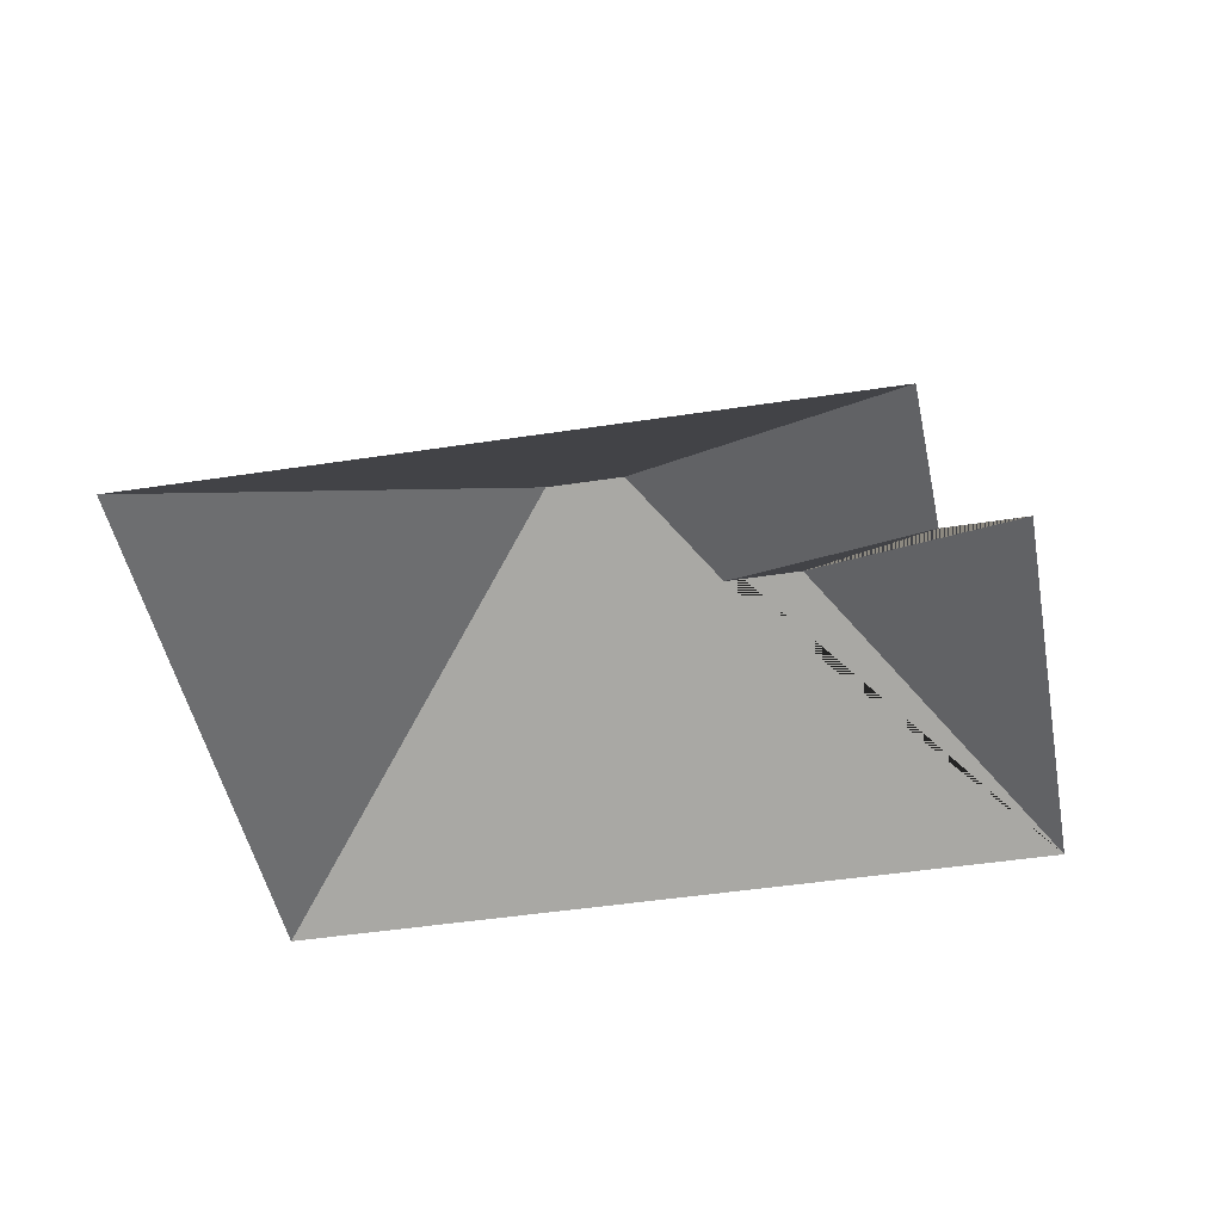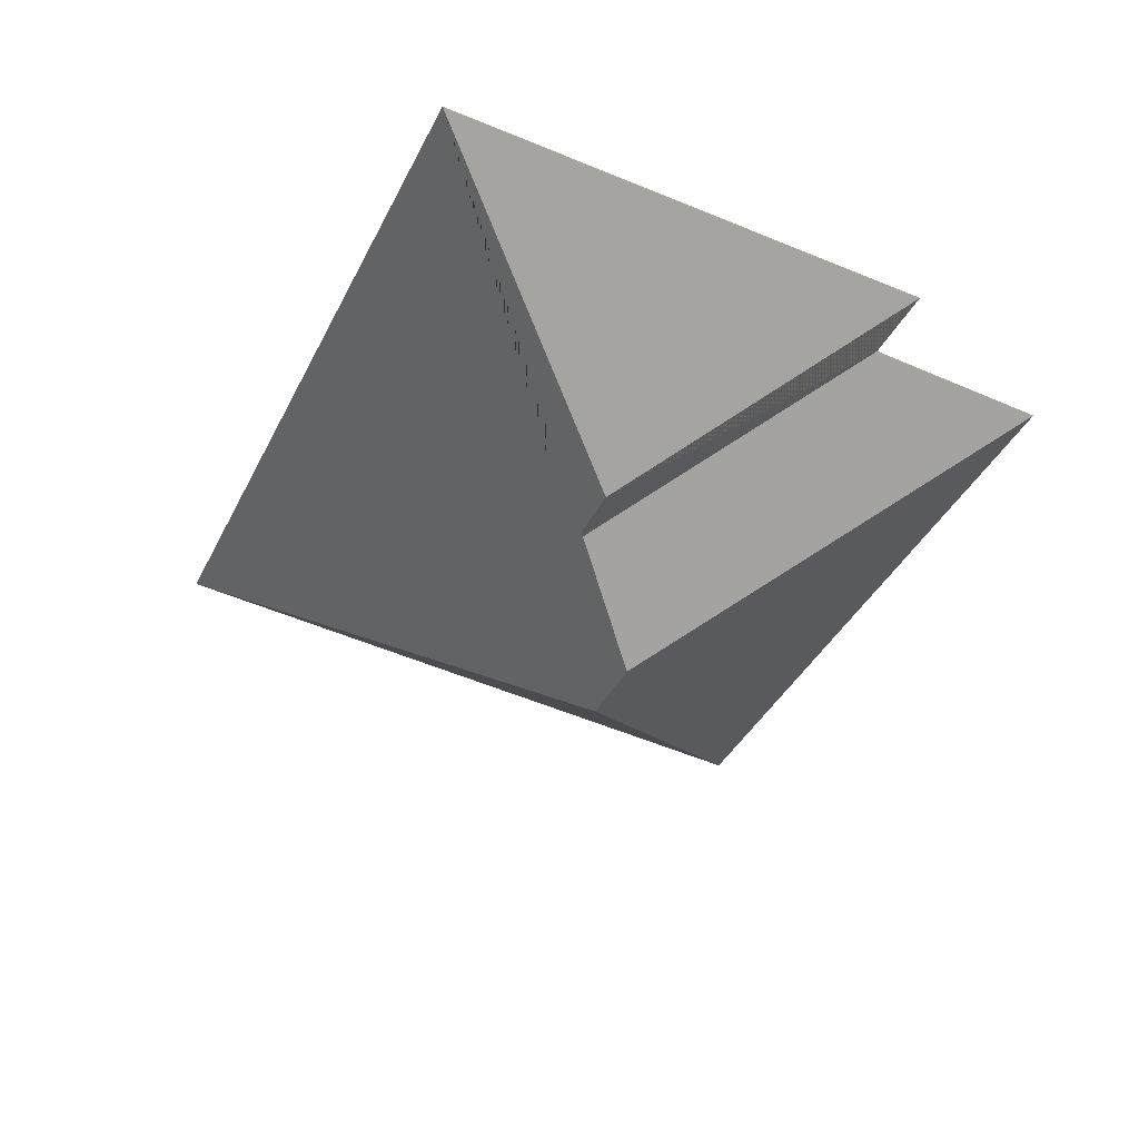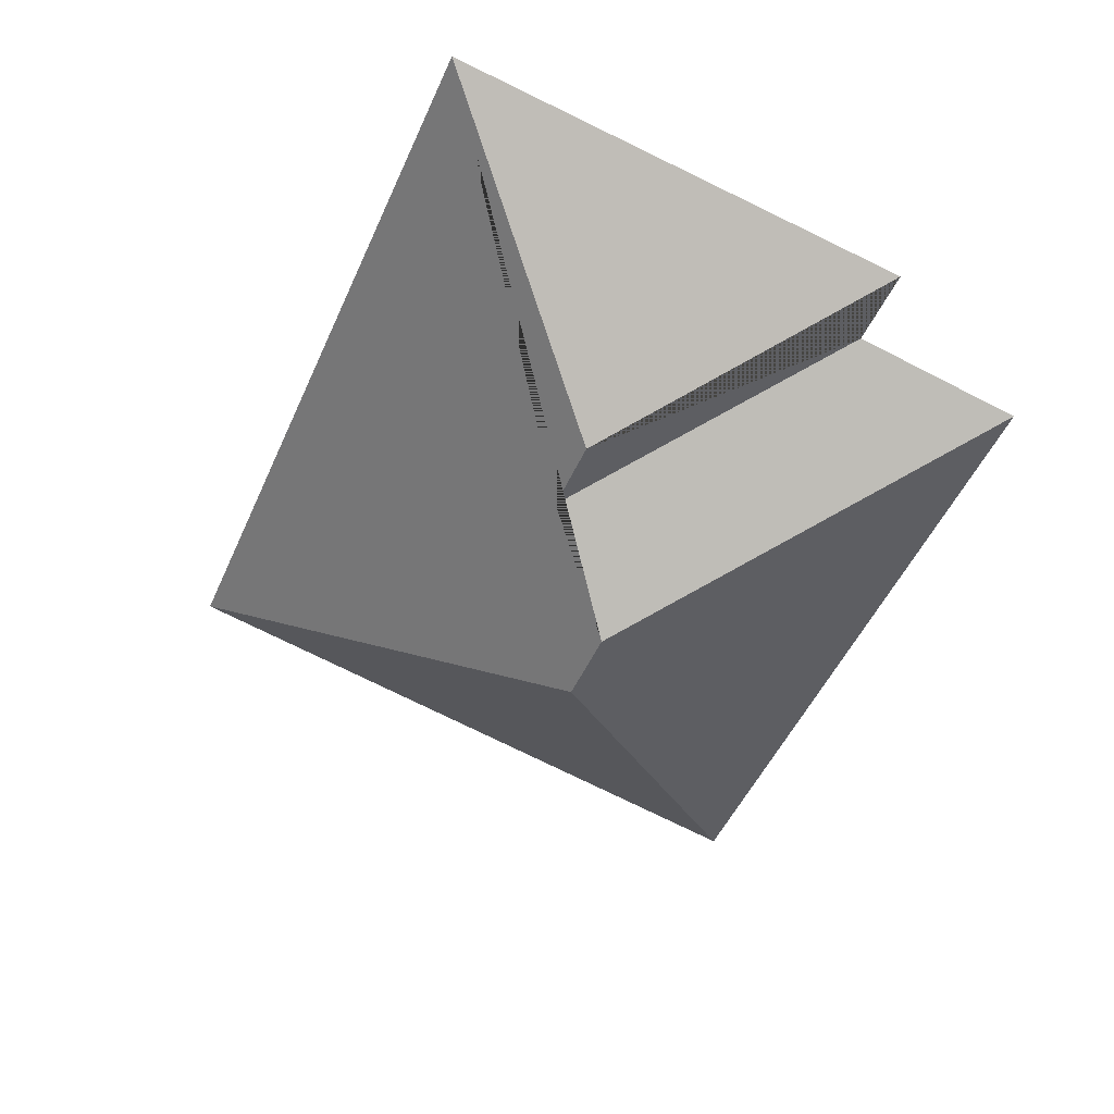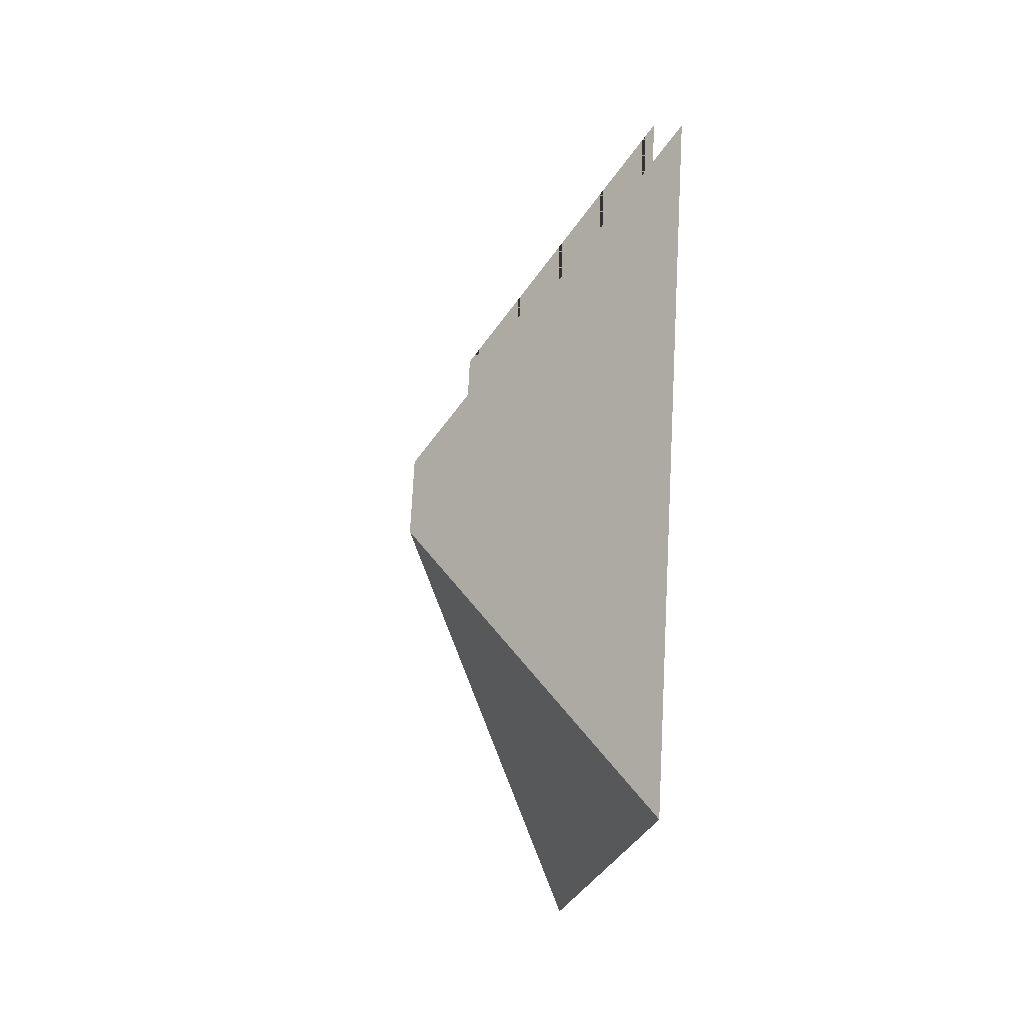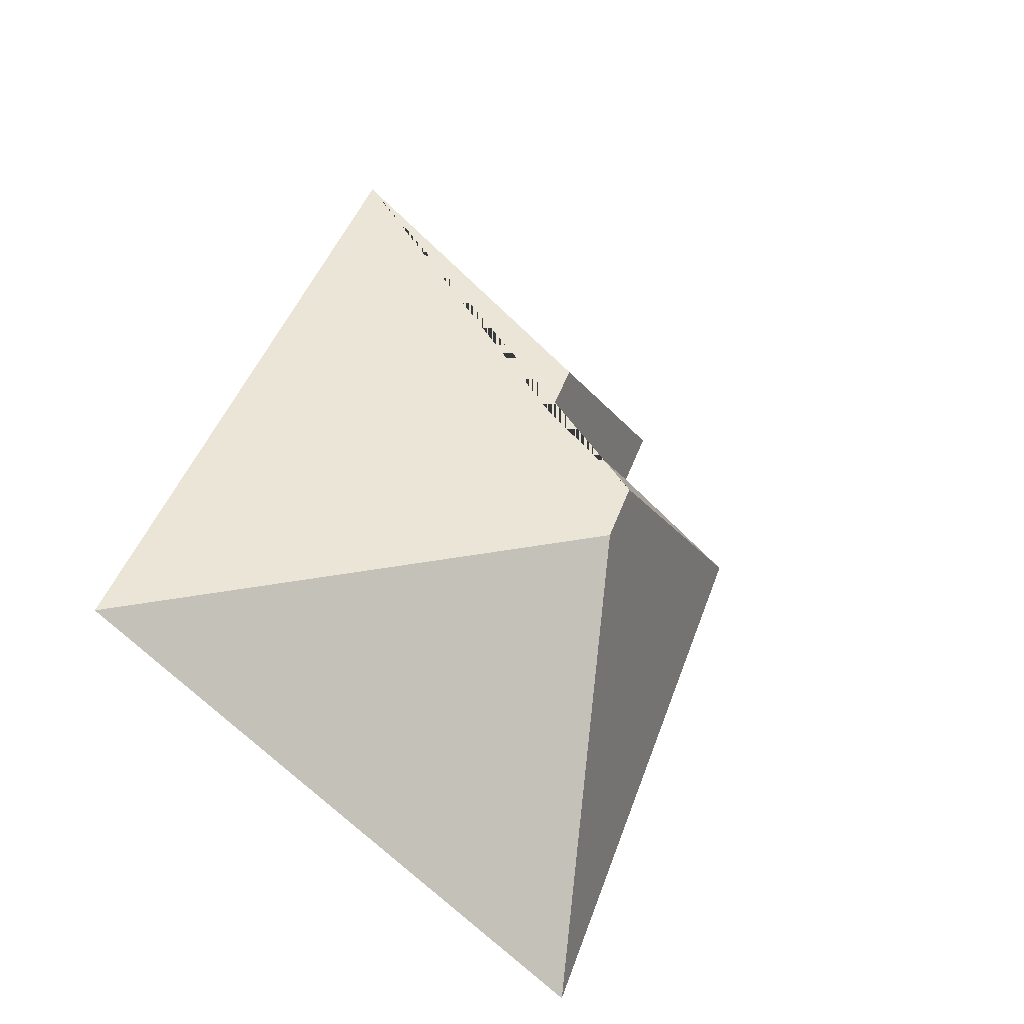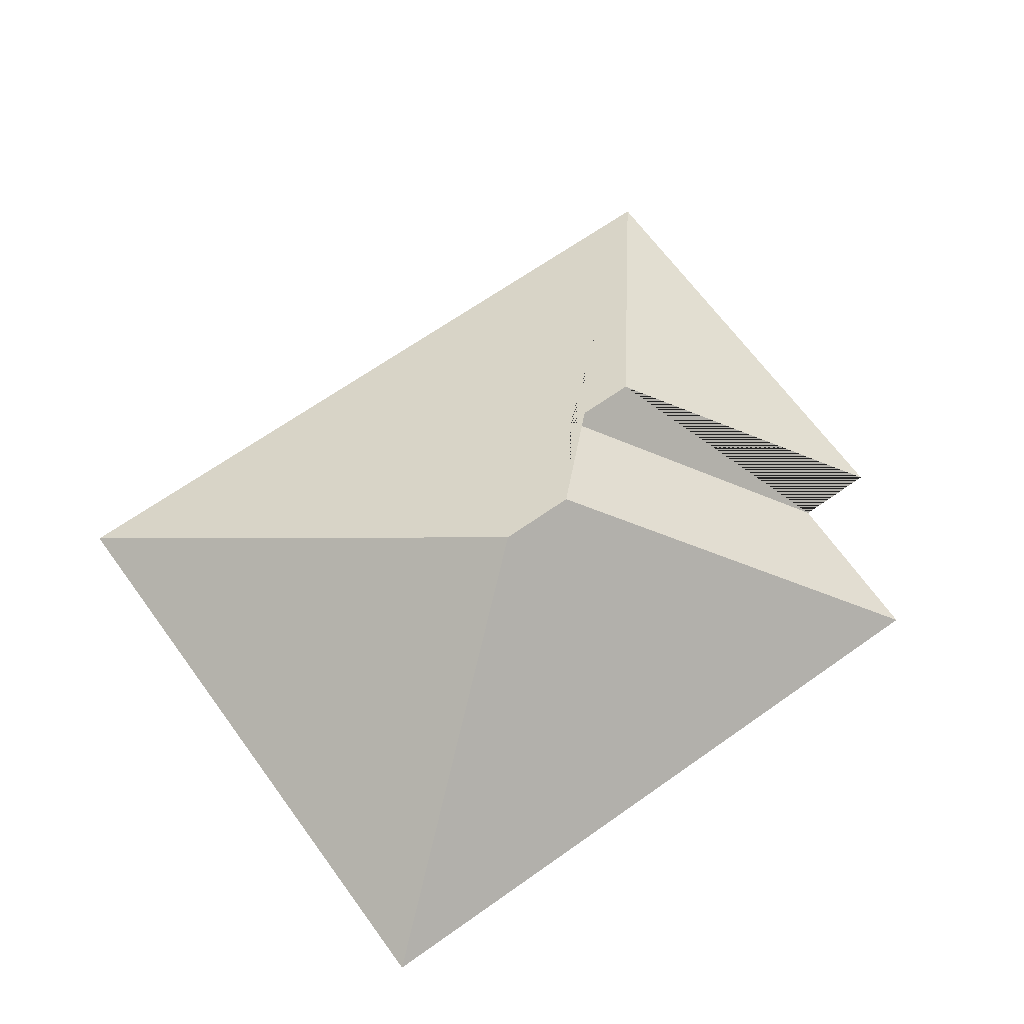
<metadata>
{"format":"obj","ext":"obj","renderer":"f3d","projection":"perspective","resolution":1024,"background":"white","views":[{"elev":-44.5,"azim":-102.3,"up":"+Y"},{"elev":52.0,"azim":-172.5,"up":"+Z"},{"elev":39.4,"azim":-167.1,"up":"+Z"},{"elev":-40.0,"azim":-97.7,"up":"+Z"},{"elev":-34.9,"azim":141.1,"up":"+Z"},{"elev":64.7,"azim":-148.3,"up":"+Y"}]}
</metadata>
<code>
o CG10_500_043069_0018_roof
v 95.45 75 -310.9
v 12.84 75 -111.9
v 60.11 75 -91.1
v 50.39 75 -68.05
v 131.7 145 -184.6
v 122.5 145 -162.5
v 140.8 126.3 -128.2
v 131.7 126.4 -106.2
v 182.8 75 -13.11
v 275.4 75 -236.2
v 95.45 0 -310.9
v 12.84 0 -111.9
v 60.11 0 -91.1
v 50.39 0 -68.05
v 182.8 0 -13.11
v 275.4 0 -236.2
f 5 10 1
f 1 5 6 2
f 2 3 7 6
f 9 8 7 6 5 10
f 8 7 3 4 3 4
f 4 9 8

</code>
